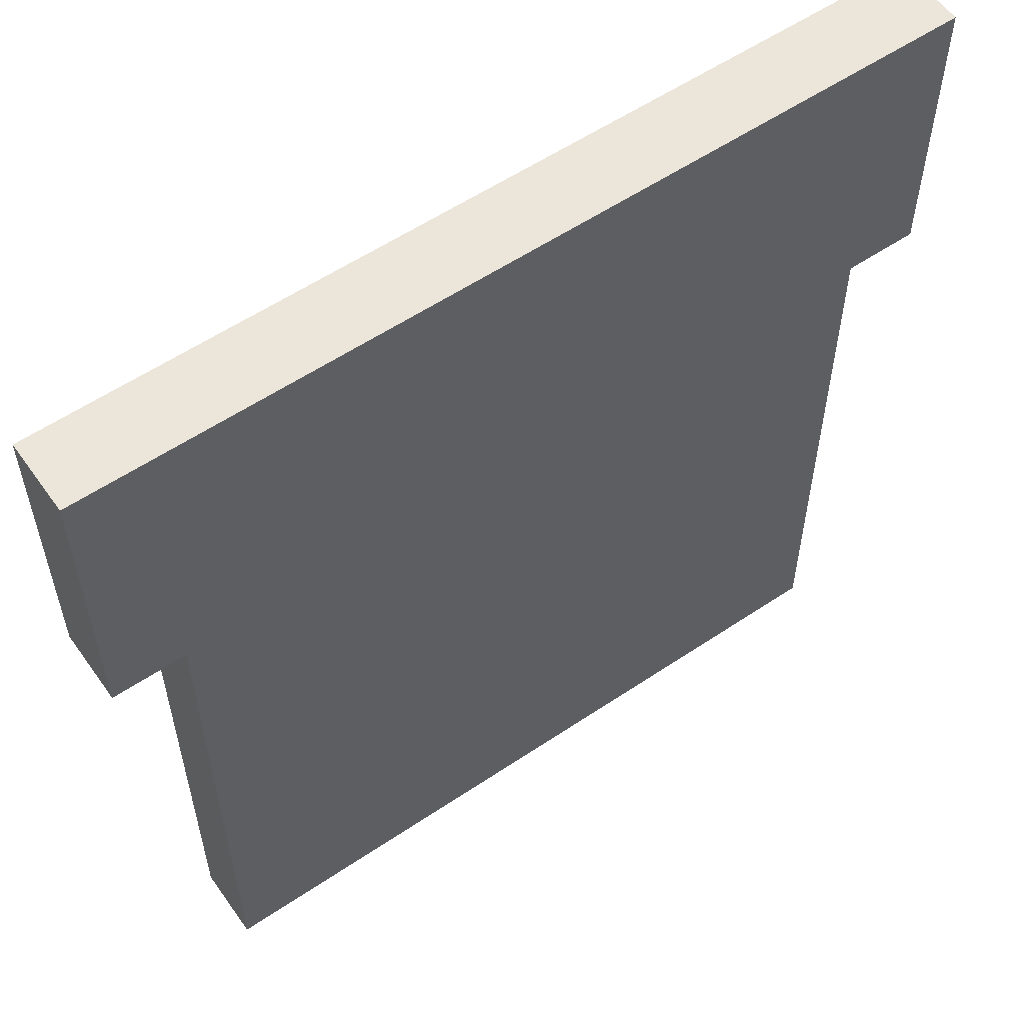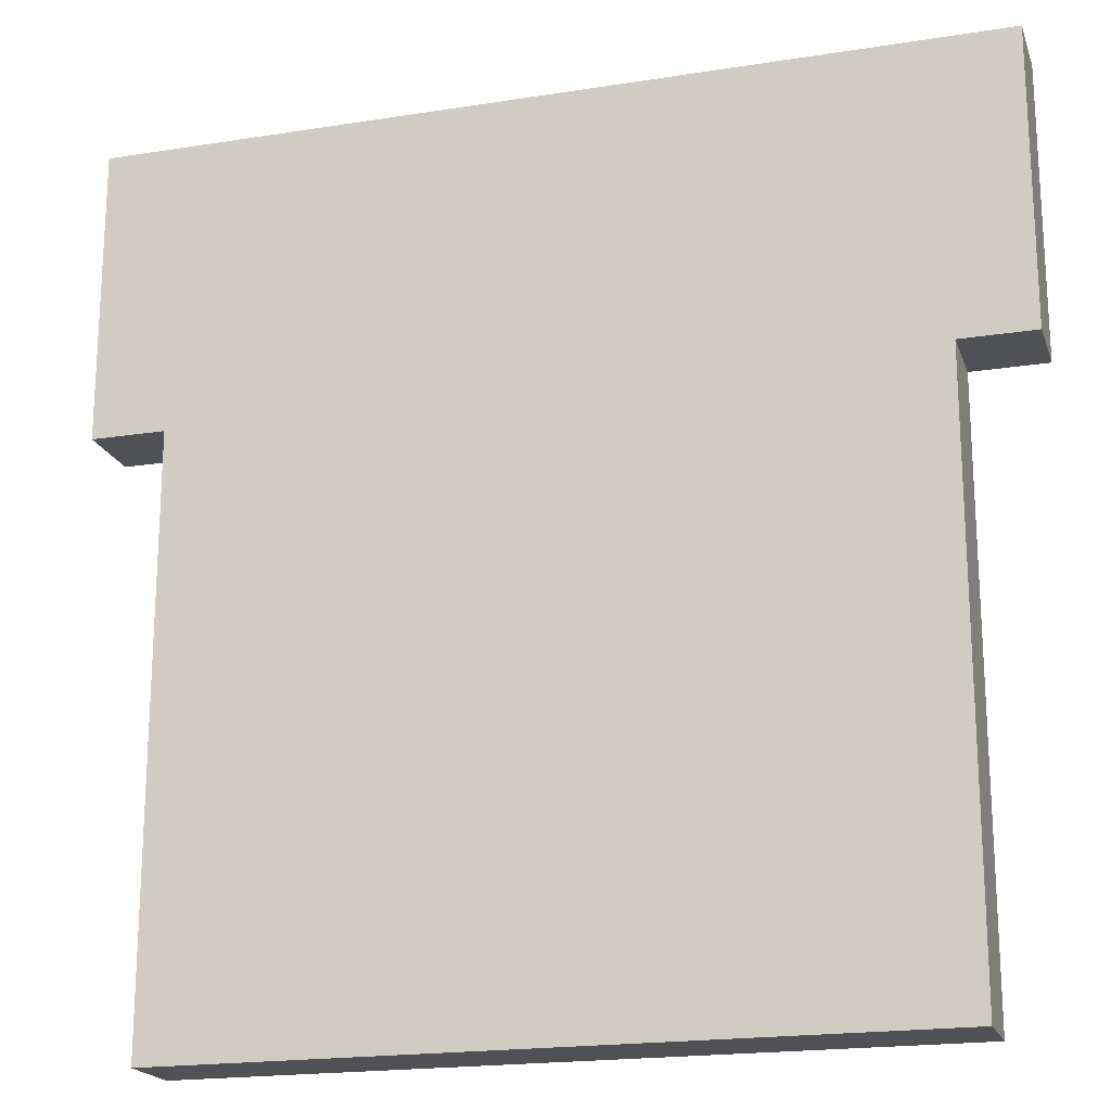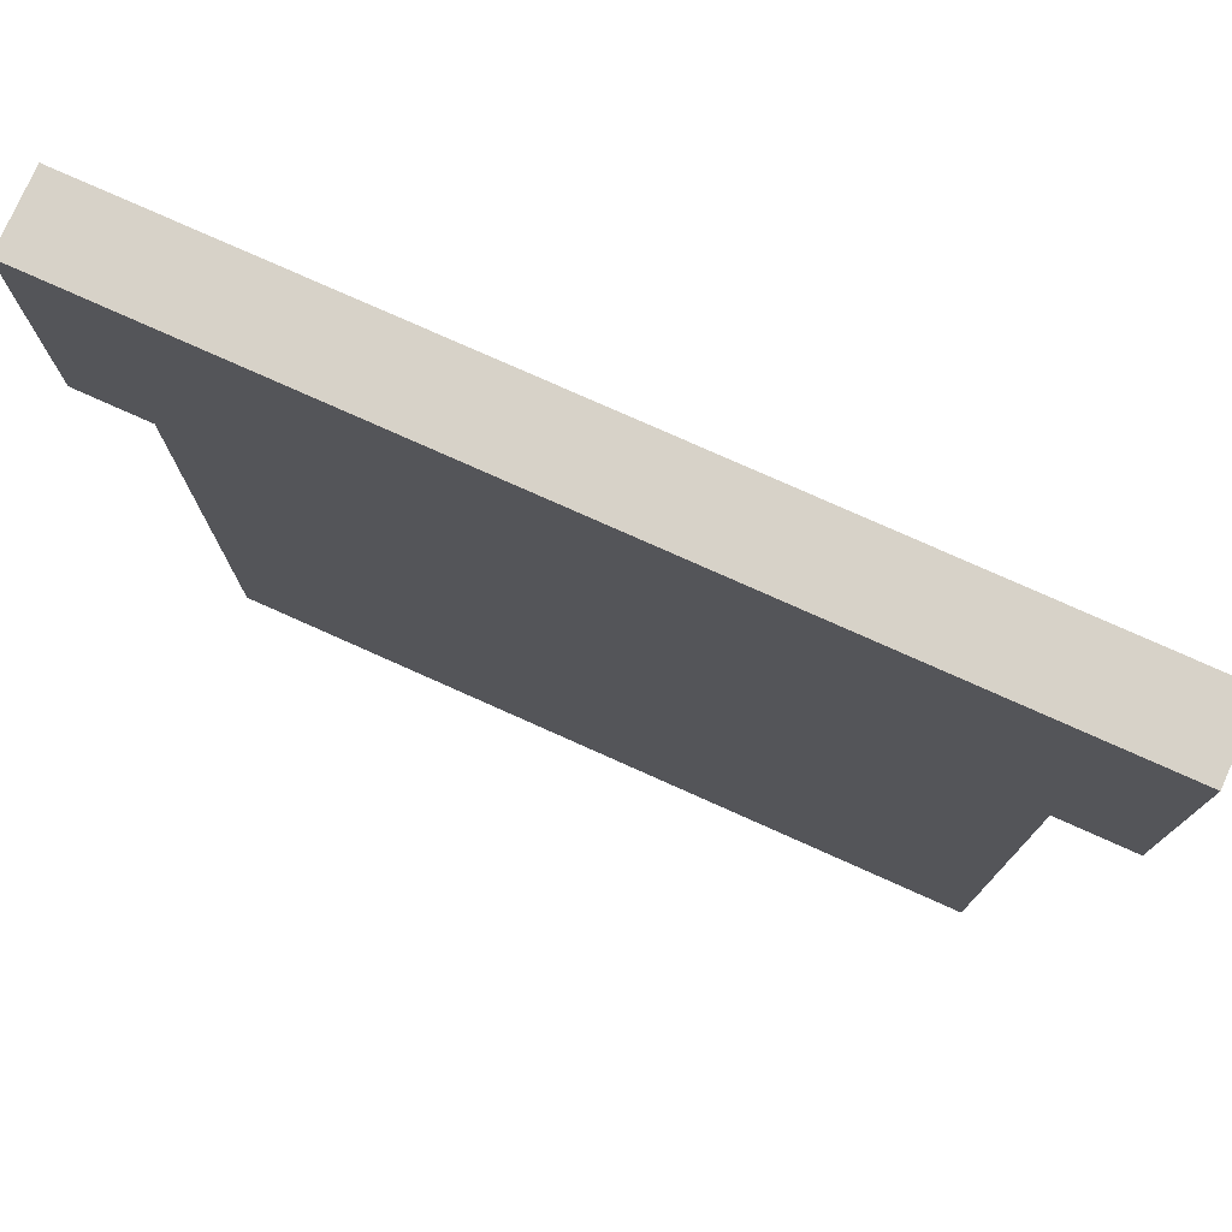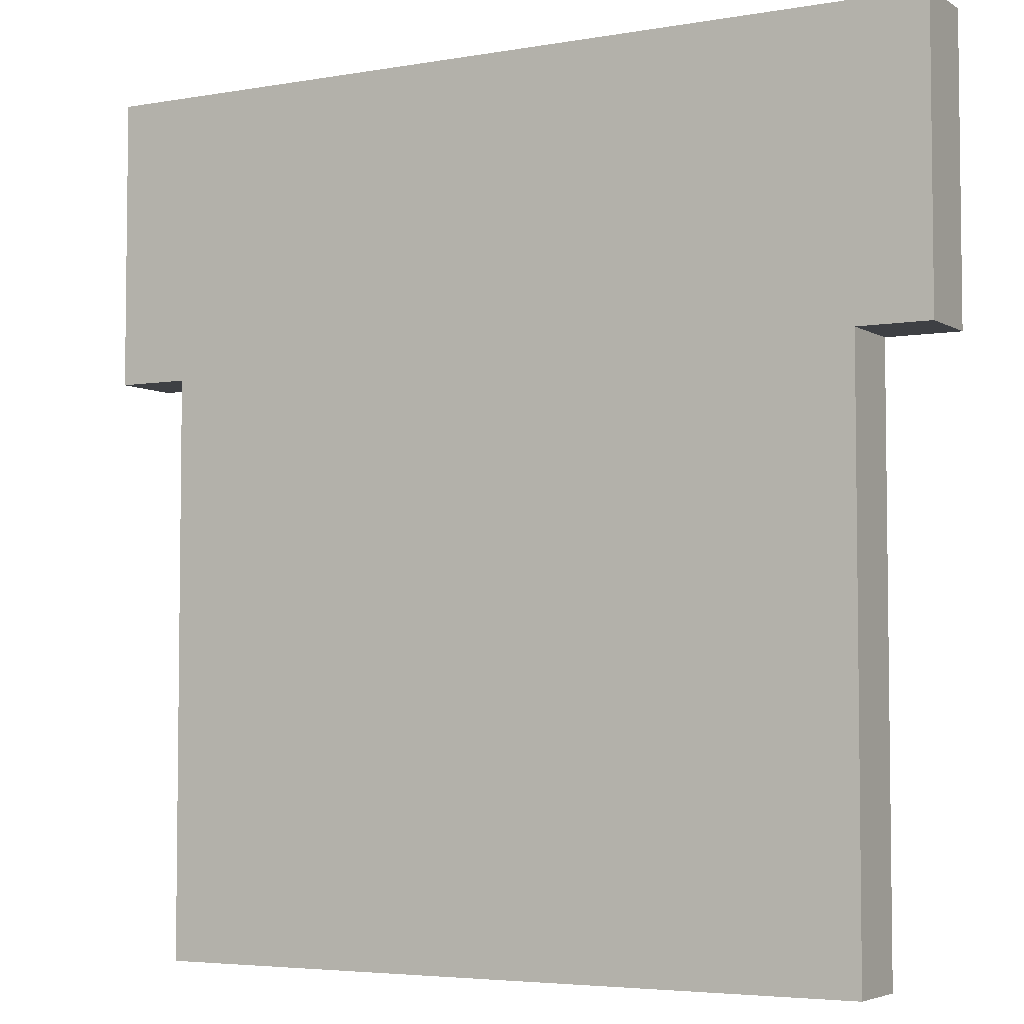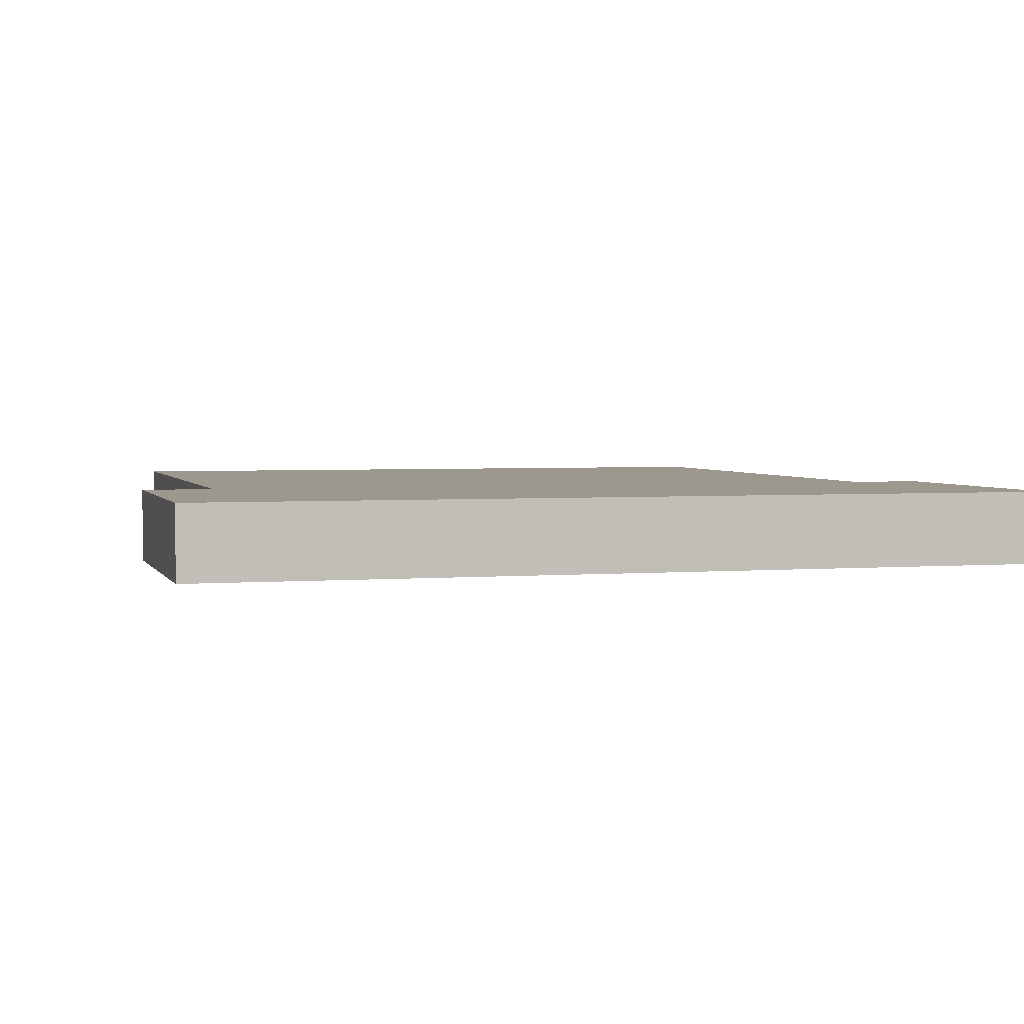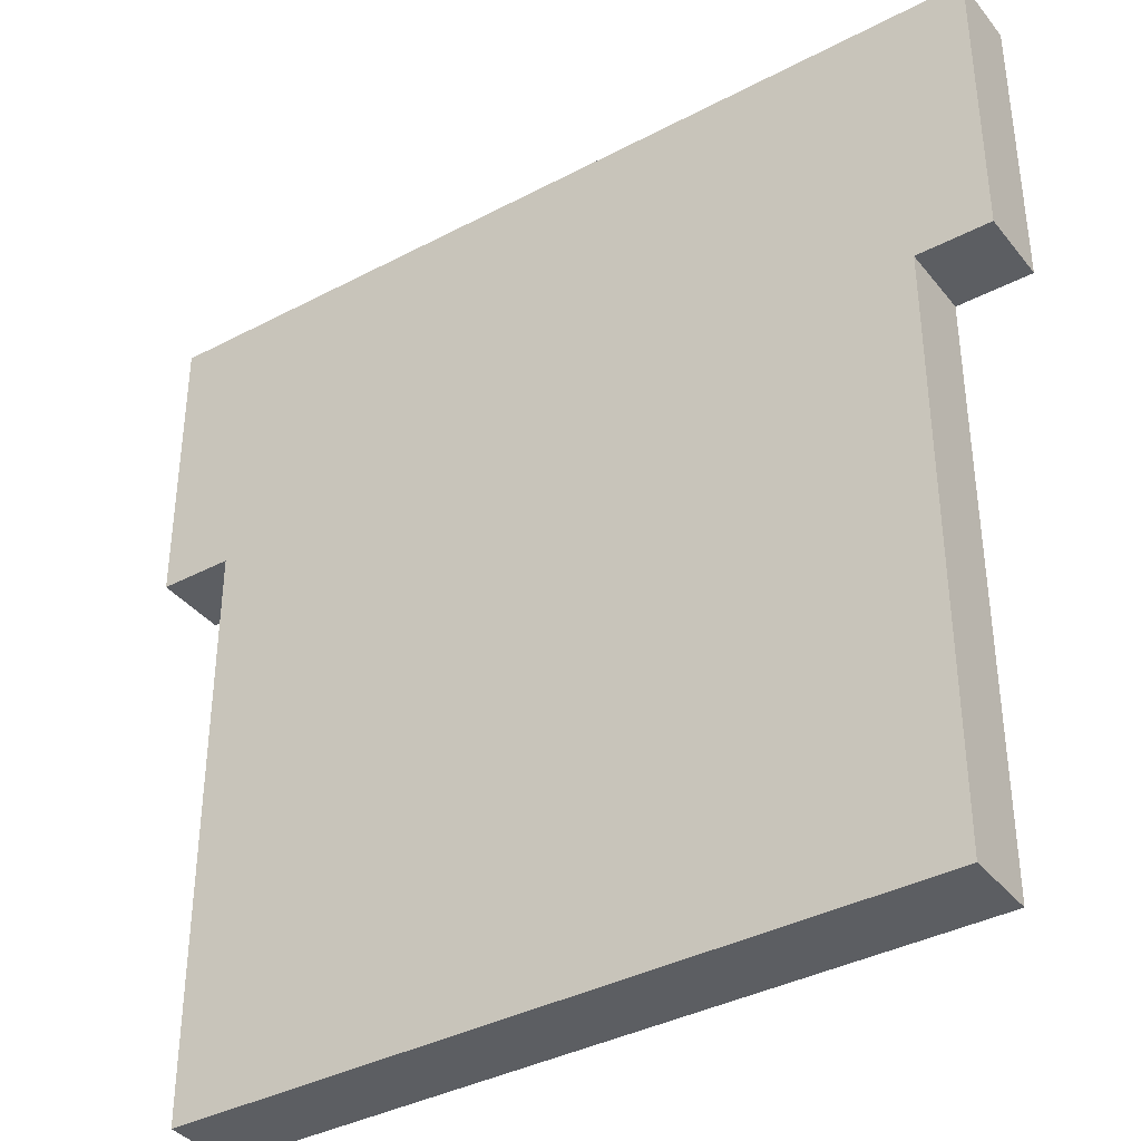
<metadata>
{"format":"obj","ext":"obj","renderer":"f3d","projection":"perspective","resolution":1024,"background":"white","views":[{"elev":57.2,"azim":-35.0,"up":"+Y"},{"elev":-19.6,"azim":-163.6,"up":"+Y"},{"elev":77.4,"azim":-155.9,"up":"+Y"},{"elev":-4.6,"azim":-150.6,"up":"+Y"},{"elev":3.0,"azim":164.2,"up":"+Z"},{"elev":-37.8,"azim":33.9,"up":"+Y"}]}
</metadata>
<code>
o
v -0.1 0 0
v -1.1 0 0
v -0.2 0.1 0
v -1 0.1 0
v -0.4 0.4 0
v -0.7 0.4 0
v -0.7 0.5 0
v -0.8 0.5 0
v -0.4 0.7 0
v -0.5 0.7 0
v -0.7 0.7 0
v -0.8 0.7 0
v 0 0.8 0
v -0.1 0.8 0
v -0.5 0.8 0
v -0.7 0.8 0
v -1.1 0.8 0
v -1.2 0.8 0
v -0.1 0.9 0
v -0.2 0.9 0
v -1 0.9 0
v -1.1 0.9 0
v -0.1 1.1 0
v -1.1 1.1 0
v 0 1.2 0
v -1.2 1.2 0
v -0.1 0 -0.1
v -1.1 0 -0.1
v -0.2 0.1 -0.1
v -1 0.1 -0.1
v -0.4 0.4 -0.1
v -0.7 0.4 -0.1
v -0.7 0.5 -0.1
v -0.8 0.5 -0.1
v -0.4 0.7 -0.1
v -0.5 0.7 -0.1
v -0.7 0.7 -0.1
v -0.8 0.7 -0.1
v 0 0.8 -0.1
v -0.1 0.8 -0.1
v -0.5 0.8 -0.1
v -0.7 0.8 -0.1
v -1.1 0.8 -0.1
v -1.2 0.8 -0.1
v -0.1 0.9 -0.1
v -0.2 0.9 -0.1
v -1 0.9 -0.1
v -1.1 0.9 -0.1
v -0.1 1.1 -0.1
v -1.1 1.1 -0.1
v 0 1.2 -0.1
v -1.2 1.2 -0.1
v 0 0.8 0
v 0 1.2 0
v 0 0.8 -0.1
v 0 1.2 -0.1
v -0.1 0 0
v -0.1 0.8 0
v -0.1 0 -0.1
v -0.1 0.8 -0.1
v -1.1 0 0
v -1.1 0.8 0
v -1.1 0 -0.1
v -1.1 0.8 -0.1
v -1.2 0.8 0
v -1.2 1.2 0
v -1.2 0.8 -0.1
v -1.2 1.2 -0.1
v -0.1 0 0
v -0.1 0 -0.1
v -1.1 0 0
v -1.1 0 -0.1
v 0 0.8 0
v 0 0.8 -0.1
v -0.1 0.8 0
v -0.1 0.8 -0.1
v -1.1 0.8 0
v -1.1 0.8 -0.1
v -1.2 0.8 0
v -1.2 0.8 -0.1
v 0 1.2 0
v 0 1.2 -0.1
v -1.2 1.2 0
v -1.2 1.2 -0.1
f 3 2 1
f 4 2 3
f 5 4 3
f 6 4 5
f 7 6 5
f 7 4 6
f 8 4 7
f 9 5 3
f 9 7 5
f 9 8 7
f 10 8 9
f 11 8 10
f 12 4 8
f 12 8 11
f 14 3 1
f 15 11 10
f 15 10 9
f 16 12 11
f 16 11 15
f 17 2 4
f 19 14 13
f 19 3 14
f 20 9 3
f 20 3 19
f 20 15 9
f 20 16 15
f 21 4 12
f 21 16 20
f 21 12 16
f 21 18 17
f 21 17 4
f 22 18 21
f 23 20 19
f 23 19 13
f 23 22 21
f 23 21 20
f 24 18 22
f 24 22 23
f 25 23 13
f 25 24 23
f 26 18 24
f 26 24 25
f 27 28 29
f 29 28 30
f 29 30 31
f 31 30 32
f 31 32 33
f 32 30 33
f 33 30 34
f 29 31 35
f 31 33 35
f 33 34 35
f 35 34 36
f 36 34 37
f 34 30 38
f 37 34 38
f 27 29 40
f 36 37 41
f 35 36 41
f 37 38 42
f 41 37 42
f 30 28 43
f 39 40 45
f 40 29 45
f 29 35 46
f 45 29 46
f 35 41 46
f 41 42 46
f 38 30 47
f 46 42 47
f 42 38 47
f 43 44 47
f 30 43 47
f 47 44 48
f 45 46 49
f 39 45 49
f 47 48 49
f 46 47 49
f 48 44 50
f 49 48 50
f 39 49 51
f 49 50 51
f 50 44 52
f 51 50 52
f 55 54 53
f 56 54 55
f 59 58 57
f 60 58 59
f 61 62 63
f 63 62 64
f 65 66 67
f 67 66 68
f 71 70 69
f 72 70 71
f 75 74 73
f 76 74 75
f 79 78 77
f 80 78 79
f 81 82 83
f 83 82 84

</code>
